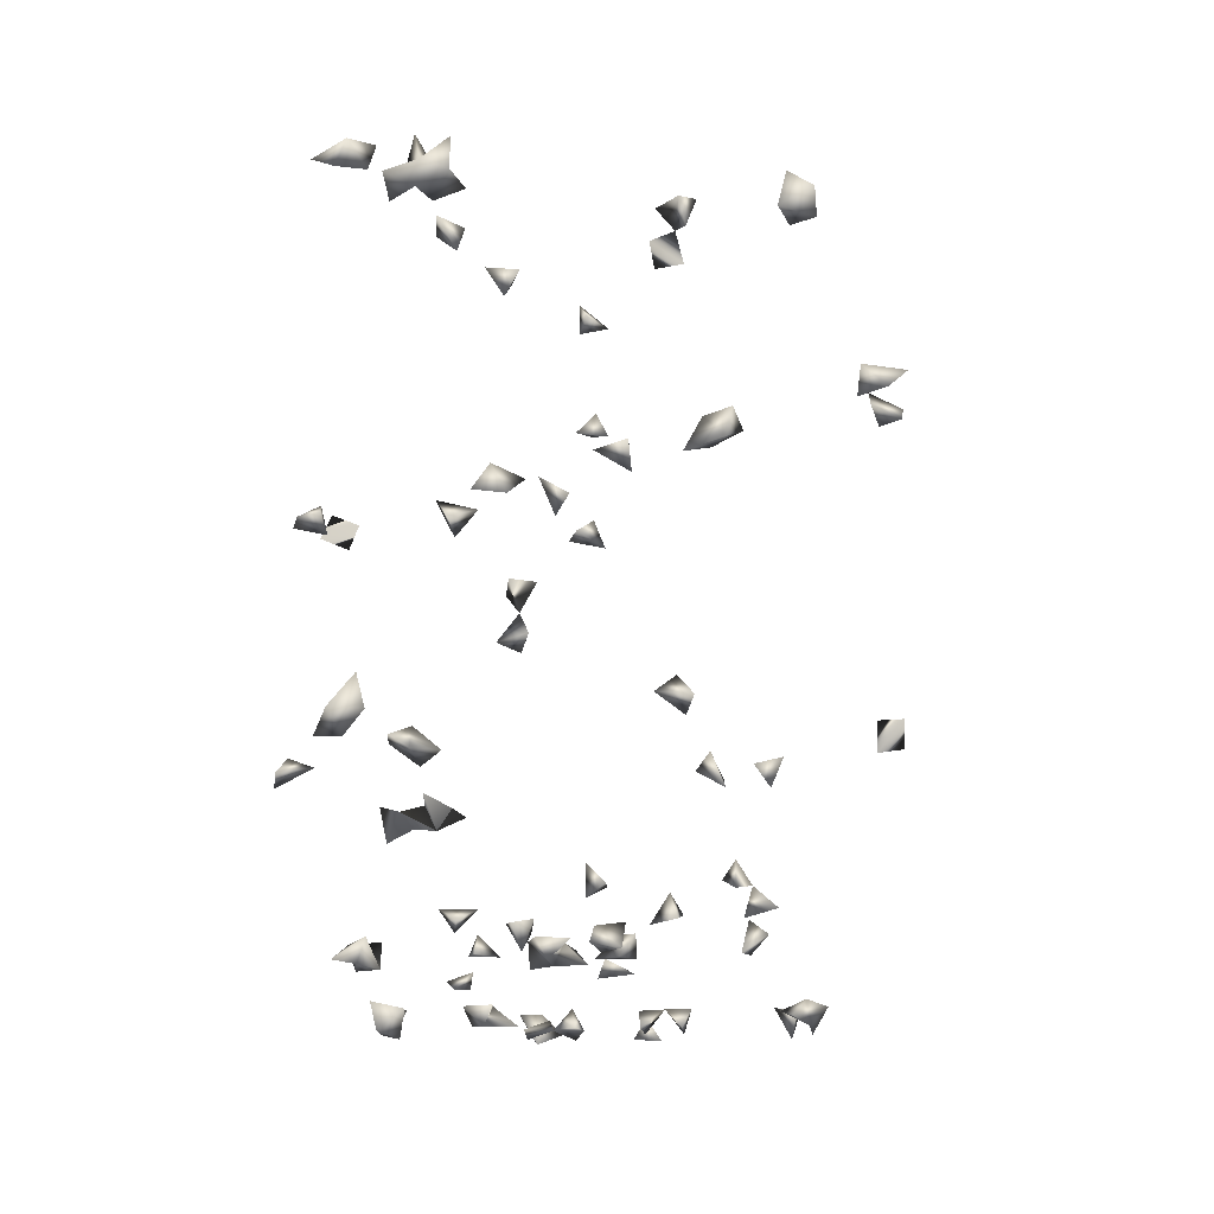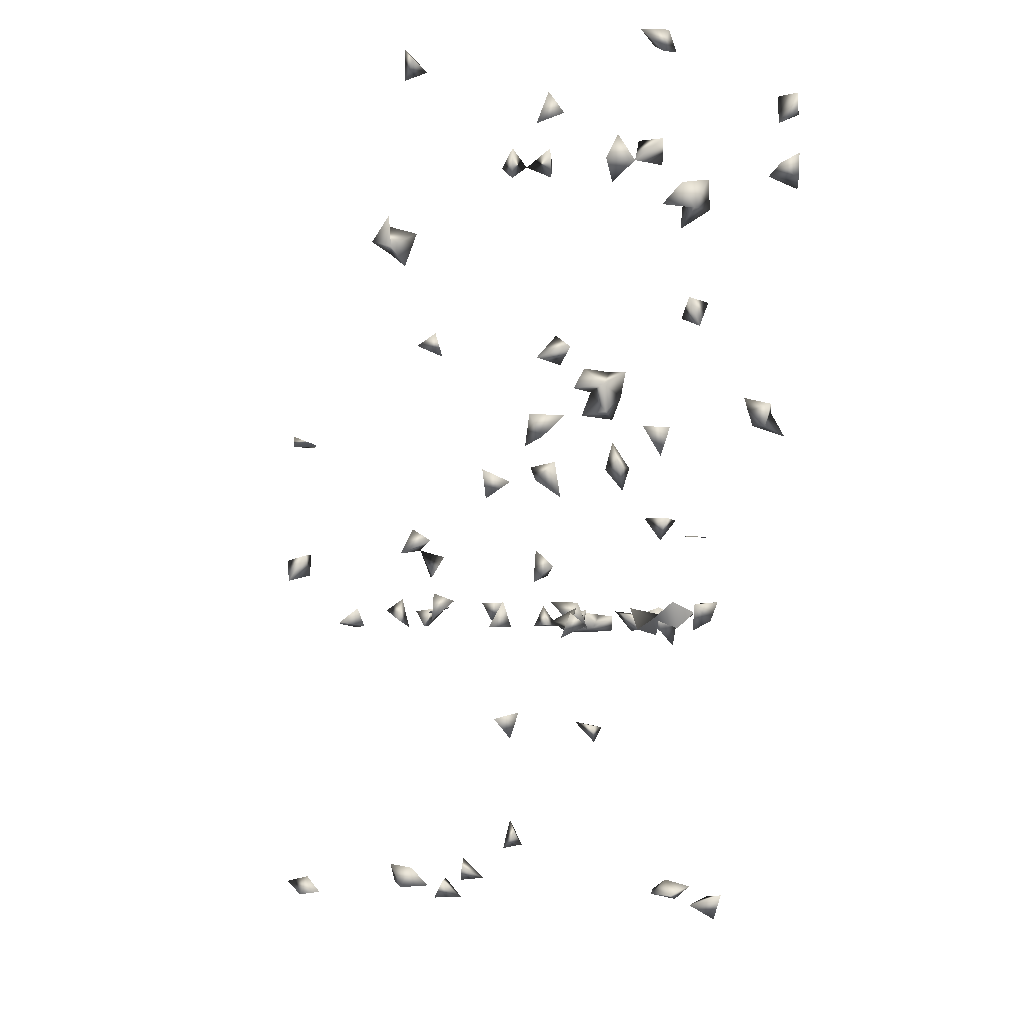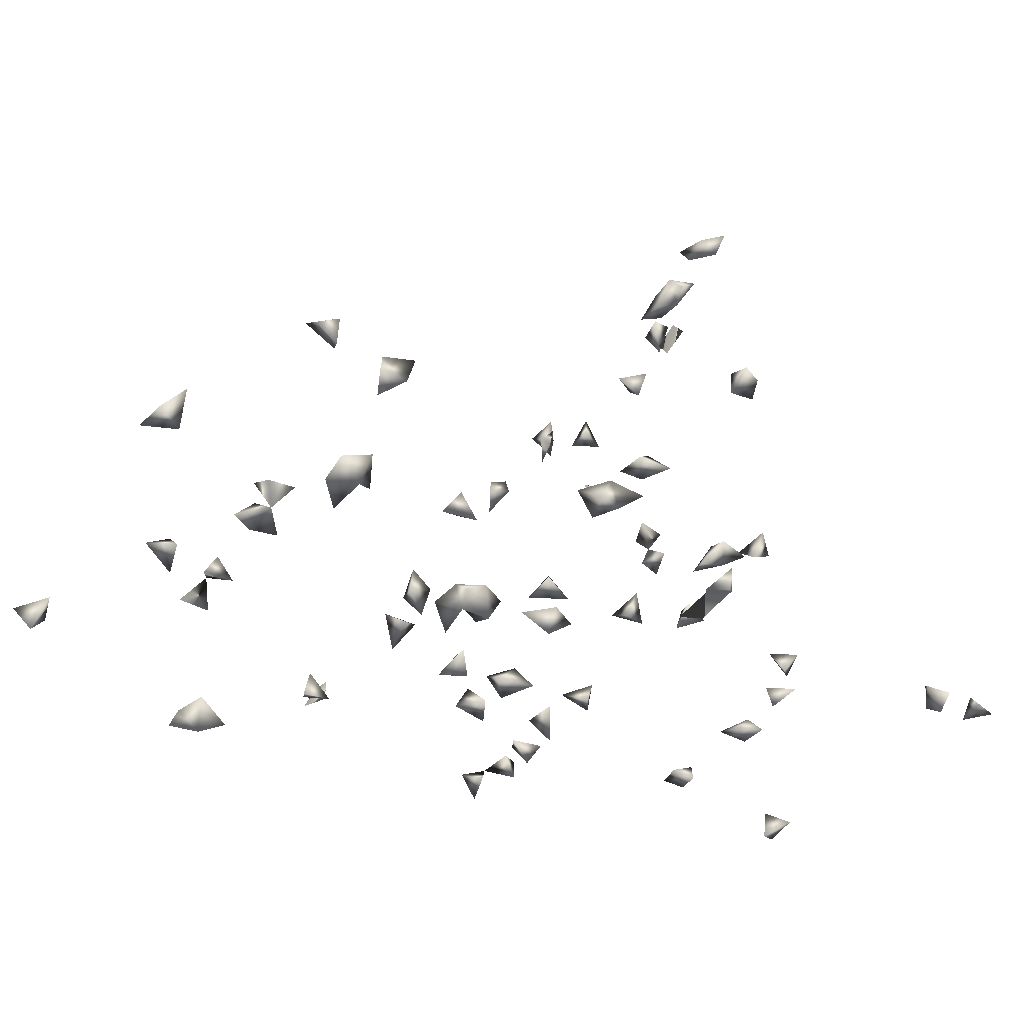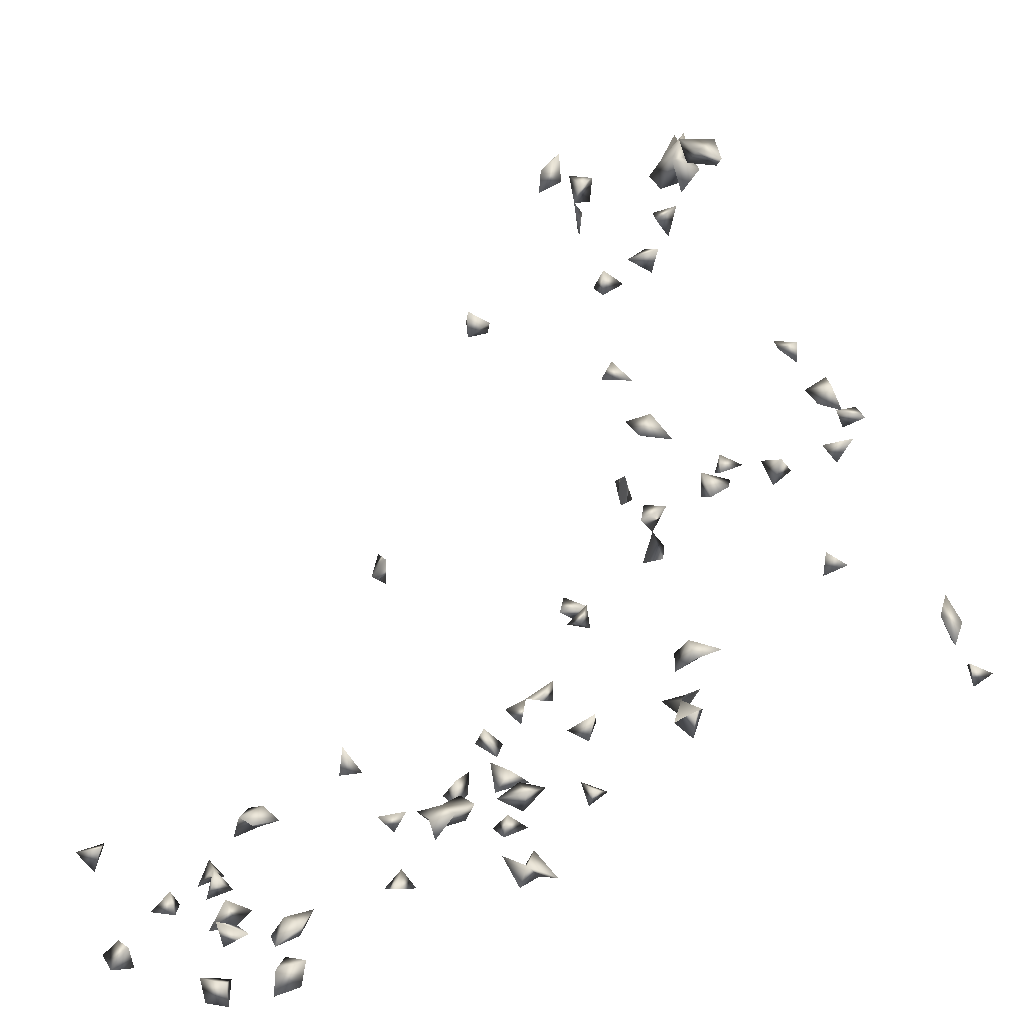
<metadata>
{"format":"obj","ext":"obj","renderer":"f3d","projection":"perspective","resolution":1024,"background":"white","views":[{"elev":-6.4,"azim":4.8,"up":"+Z"},{"elev":-5.9,"azim":172.8,"up":"+Y"},{"elev":-55.4,"azim":-128.6,"up":"+Z"},{"elev":12.1,"azim":-111.7,"up":"+Z"}]}
</metadata>
<code>
v -0.2855 -0.1892 0.7188
v -0.3017 -0.1851 0.6822
v -0.3351 -0.1767 0.6943
v -0.1511 0.6837 -0.4511
v -0.1159 0.6912 -0.4512
v -0.2651 -0.7154 -0.1479
v -0.2742 -0.6746 -0.1636
v -0.1955 -0.1831 0.724
v -0.252 -0.1475 0.7193
v -0.3527 0.5902 -0.4435
v -0.2987 -0.1546 0.7035
v -0.2623 -0.1565 0.6844
v -0.3414 0.5841 -0.484
v -0.3277 -0.03212 0.239
v -0.3424 -0.03782 0.206
v 0.2936 -0.1871 0.6627
v 0.242 -0.6763 0.2638
v -0.172 -0.6773 -0.07417
v -0.2589 -0.6778 -0.1299
v -0.2332 -0.6634 -0.1037
v -0.1874 -0.1934 0.6881
v -0.3444 0.6186 -0.4713
v -0.04903 0.5361 -0.4854
v -0.1216 0.5321 -0.4844
v -0.1311 0.707 -0.4909
v -0.08786 0.5346 -0.4552
v 0.2838 0.6228 -0.4417
v 0.3302 -0.1814 0.6436
v 0.3327 -0.1807 0.6019
v 0.235 -0.6833 0.2286
v 0.124 -0.6709 0.2293
v -0.0551 -0.1876 0.5378
v 0.05539 -0.1571 -0.2593
v -0.2145 -0.6864 -0.07181
v -0.2249 -0.692 -0.1412
v 0.1624 -0.1867 0.5921
v 0.1526 -0.1866 0.6322
v -0.2375 -0.1898 0.673
v -0.1477 -0.1901 0.7178
v 0.303 0.347 -0.4182
v 0.4386 -0.6747 0.3016
v 0.4433 -0.07632 0.3651
v 0.4411 -0.1157 0.3448
v 0.02629 -0.1324 -0.2797
v 0.05236 -0.1046 -0.2652
v -0.0507 -0.1906 0.03352
v 0.3342 0.3641 -0.4298
v -0.3192 -0.1604 0.2332
v -0.2902 -0.03336 0.2242
v -0.3196 0.6195 -0.4424
v -0.08639 0.7092 -0.4836
v 0.03651 0.5672 -0.4854
v 0.3979 -0.06266 0.3901
v 0.2862 0.6707 -0.4517
v 0.2154 0.1981 -0.3514
v 0.2526 -0.6414 0.2412
v 0.186 -0.6793 0.2127
v 0.3854 -0.695 0.3056
v 0.4161 -0.6982 0.2793
v 0.1985 -0.6812 -0.06057
v 0.1529 -0.6808 -0.05741
v -0.1303 -0.1634 0.6002
v -0.1662 -0.1863 0.6128
v -0.1306 -0.1568 0.6554
v -0.175 -0.1556 0.6399
v 0.08356 -0.6668 0.2175
v 0.1196 -0.6304 0.2268
v -0.08124 -0.2124 0.04552
v -0.0368 -0.2346 0.05584
v 0.02809 -0.1445 -0.2342
v 0.23 -0.09402 -0.3048
v -0.1971 -0.6786 -0.1058
v -0.134 -0.2292 -0.1666
v -0.1997 -0.654 -0.0617
v 0.1748 -0.1552 0.635
v -0.07552 -0.1887 0.5023
v -0.1477 -0.1898 0.6731
v -0.1381 -0.187 0.5642
v -0.3117 0.4988 -0.4834
v -0.3393 0.5134 -0.4394
v 0.283 0.3242 -0.4408
v 0.4114 -0.06747 0.3435
v 0.282 -0.1862 0.6166
v -0.1704 -0.2378 -0.1478
v 0.2251 0.2295 -0.3052
v -0.156 -0.2126 -0.1951
v -0.1202 -0.1938 -0.1773
v 0.4439 0.102 -0.0742
v 0.1463 -0.1522 0.5937
v 0.1121 -0.1516 0.5808
v 0.1187 -0.1499 0.5434
v -0.1213 0.6696 -0.4969
v -0.3172 0.5726 -0.4524
v 0.2488 0.6383 -0.4384
v -0.3443 0.5184 -0.4774
v -0.1233 0.4927 -0.4679
v -0.1701 -0.1521 0.5919
v 0.01951 -0.1483 0.4581
v -0.2112 -0.1564 0.6861
v -0.09841 -0.1585 0.252
v -0.07265 -0.1769 0.1095
v -0.0791 0.499 -0.4697
v -0.0281 0.1472 -0.3374
v -0.03261 0.5015 -0.4703
v 0.3813 -0.6931 0.269
v 0.2076 -0.6689 0.2536
v 0.2163 -0.6477 0.2215
v 0.05187 -0.611 0.1773
v 0.07326 -0.3778 0.1435
v -0.3113 -0.2117 0.2168
v 0.2219 -0.149 -0.2664
v -0.1758 0.4276 -0.4612
v 0.02215 -0.02481 -0.3356
v -0.1831 -0.6723 -0.03219
v 0.1585 -0.1641 0.5465
v -0.1943 -0.1861 0.6526
v -0.1012 -0.1875 0.5416
v 0.3069 0.3883 -0.4346
v 0.3108 0.3973 -0.471
v 0.2961 -0.1551 0.6345
v -0.3034 0.4883 -0.4368
v -0.214 -0.2525 -0.07362
v -0.3444 -0.1937 0.2141
v -0.3562 -0.1586 0.2036
v -0.2019 -0.227 -0.1711
v 0.4071 0.08832 -0.03543
v 0.4429 0.08969 -0.0335
v -0.05142 0.5091 -0.4368
v -0.3444 0.4771 -0.469
v -0.1558 0.468 -0.4632
v -0.1987 0.4734 -0.4633
v -0.07122 -0.1491 0.5237
v 0.05826 -0.1484 0.4648
v -0.171 -0.1568 0.6817
v 0.1271 0.01426 -0.27
v 0.1448 0.02318 -0.3004
v 0.07776 0.05919 -0.3245
v -0.1731 -0.2032 -0.1622
v -0.01422 0.1094 -0.3301
v -0.06392 -0.2243 0.1266
v -0.04342 0.4641 -0.4631
v 0.05006 0.09276 -0.3273
v 0.2535 0.2191 -0.3258
v 0.03316 0.03072 -0.35
v 0.05421 0.468 -0.4632
v 0.4022 -0.6661 0.2922
v 0.187 -0.6515 -0.08202
v 0.04133 -0.4131 0.1612
v 0.1262 -0.6479 0.1946
v 0.03471 -0.1901 0.4724
v 0.0195 -0.1488 0.4973
v 0.1767 -0.65 -0.0364
v 0.222 -0.1489 -0.23
v 0.2761 -0.1151 -0.2919
v -0.3034 -0.03728 0.1901
v -0.1599 0.4001 -0.4284
v -0.2077 0.4315 -0.4315
v -0.1901 -0.1835 -0.1919
v -0.2317 -0.1627 0.6385
v 0.2644 0.3776 -0.4365
v 0.2967 -0.1523 0.5978
v 0.4005 -0.1034 0.3681
v -0.1899 -0.2289 -0.08955
v -0.222 -0.2017 -0.2108
v 0.192 -0.1989 -0.0938
v 0.248 -0.2247 -0.1119
v 0.08061 0.5485 -0.486
v -0.3536 0.472 -0.4252
v -0.124 0.4314 -0.4614
v 0.1165 0.4656 -0.4631
v 0.1171 0.51 -0.4748
v 0.1201 -0.1543 0.6236
v 0.1395 -0.02492 -0.3048
v 0.4066 0.08737 -0.0799
v -0.1815 -0.1882 -0.1118
v 0.04934 0.4987 -0.4398
v -0.06549 0.0669 -0.3252
v 0.01802 0.1058 -0.3595
v 0.02501 0.1868 -0.3595
v 0.03279 0.2336 -0.3653
v -0.07799 0.1407 -0.336
v -0.06481 0.1038 -0.3291
v 0.06358 0.001239 -0.3434
v 0.02702 -0.3659 0.1543
v -0.1159 -0.2091 0.245
v 0.0201 -0.2015 0.3178
v -0.164 0.4489 -0.4326
v -0.09574 0.02691 -0.3113
v -0.1545 0.08938 -0.3569
v -0.14 0.04255 -0.3519
v 0.1722 -0.1804 -0.1187
v 0.2078 -0.1685 -0.1286
v 0.3063 0.3527 -0.4555
v 0.08981 0.4899 -0.4373
v 0.0612 0.6008 -0.4844
v 0.05826 0.5113 -0.4756
v 0.2562 -0.07474 -0.283
v 0.02615 0.005359 -0.314
v 0.1007 0.001337 -0.3131
v -0.2314 -0.2025 -0.1634
v -0.2205 -0.2031 -0.083
v -0.1896 -0.2064 -0.06017
v -0.1523 -0.2 -0.091
v -0.05832 0.1792 -0.3454
v -0.02949 -0.2009 0.1245
v -0.0517 -0.2068 0.08362
v 0.04393 -0.1754 0.3472
v -0.3094 -0.165 0.1932
v 0.07566 0.1062 -0.3596
v 0.227 0.2352 -0.3554
v -0.1345 -0.392 0.2036
v 0.0595 -0.3796 0.1779
v 0.2028 -0.1173 -0.2563
v -0.07339 0.02394 -0.3489
v -0.1103 0.09047 -0.357
v -0.07916 0.1756 -0.375
v -0.01619 0.1844 -0.3471
v -0.154 -0.05457 -0.3243
v -0.1239 -0.05351 -0.2935
v 0.212 -0.2142 -0.1409
v 0.05616 0.5698 -0.453
v 0.2855 -0.196 -0.1014
v -0.09335 -0.1814 0.2837
v 0.06646 0.1948 -0.3811
v 0.2756 0.6431 -0.4866
v 0.06677 0.02613 -0.309
v 0.05487 0.06977 -0.3553
v -0.04817 0.1129 -0.3607
v -0.1161 -0.4192 0.1798
v 0.03492 -0.1529 0.3206
v 0.03854 -0.5601 0.185
v 0.01564 -0.6059 0.1969
v 0.242 -0.1076 -0.2631
v -0.05687 0.0247 -0.3048
v -0.3433 0.07686 -0.3598
v -0.3171 0.1279 -0.3773
v -0.2801 0.1152 -0.3742
v -0.1782 0.2946 -0.4049
v 0.004798 0.1482 -0.3678
v 0.01278 0.2125 -0.3877
v -0.04377 0.1558 -0.3697
v -0.1471 -0.09011 -0.3071
v -0.176 -0.05638 -0.2922
v -0.07092 -0.1858 0.2432
v 0.2599 -0.1783 -0.1206
v -0.04972 -0.1574 0.2653
v 0.1295 0.487 -0.4365
v -0.1402 0.07773 -0.3261
v -0.08308 -0.382 0.1927
v 0.03302 -0.5856 0.1541
v -0.2832 0.1429 -0.3364
v -0.3259 0.1196 -0.3406
v -0.3099 0.09357 -0.3664
v -0.1952 0.2481 -0.404
v -0.08435 -0.009617 -0.3098
v 0.2694 -0.2137 -0.142
v -0.1108 -0.3903 0.1571
v -0.212 0.2882 -0.3929
v 0.06283 -0.202 0.3122
v -0.2986 0.09779 -0.3281
v -0.1704 0.2636 -0.3799
f 2 11 12
f 1 2 12
f 11 3 1
f 2 3 11
f 3 2 1
f 12 11 9
f 1 9 11
f 12 9 1
f 35 19 6
f 7 19 35
f 6 7 35
f 19 7 6
f 70 44 33
f 70 45 44
f 33 45 70
f 33 44 45
f 74 72 20
f 20 34 74
f 72 34 20
f 18 72 74
f 18 34 72
f 36 37 89
f 89 75 36
f 75 37 36
f 4 25 92
f 92 5 4
f 4 5 25
f 25 51 92
f 92 51 5
f 51 25 5
f 13 22 93
f 10 13 93
f 22 13 10
f 22 50 93
f 93 50 10
f 50 22 10
f 62 78 97
f 97 78 63
f 97 63 62
f 62 63 78
f 102 96 24
f 26 96 102
f 24 26 102
f 96 26 24
f 17 56 106
f 106 30 17
f 17 30 56
f 107 106 56
f 107 56 30
f 57 106 107
f 30 57 107
f 106 57 30
f 114 74 34
f 18 74 114
f 114 34 18
f 89 90 115
f 115 91 89
f 90 91 115
f 91 90 89
f 21 38 116
f 99 38 21
f 120 83 16
f 16 28 120
f 83 28 16
f 28 29 120
f 83 29 28
f 23 102 128
f 128 104 23
f 104 102 23
f 129 95 79
f 80 95 129
f 95 80 79
f 79 121 129
f 79 80 121
f 76 117 132
f 132 117 32
f 32 76 132
f 117 76 32
f 116 77 21
f 65 77 116
f 65 99 134
f 116 99 65
f 134 77 64
f 64 65 134
f 77 65 64
f 39 77 134
f 21 39 134
f 77 39 21
f 134 99 8
f 8 21 134
f 99 21 8
f 138 86 84
f 138 84 73
f 73 84 86
f 86 87 138
f 138 87 73
f 87 86 73
f 141 128 102
f 104 128 141
f 102 104 141
f 41 59 146
f 146 58 41
f 41 58 59
f 59 105 146
f 146 105 58
f 105 59 58
f 66 67 149
f 31 66 149
f 149 67 31
f 67 66 31
f 98 150 151
f 151 150 133
f 151 133 98
f 98 133 150
f 152 147 61
f 60 147 152
f 152 61 60
f 60 61 147
f 155 15 14
f 14 49 155
f 155 49 15
f 14 15 49
f 158 138 125
f 86 138 158
f 86 125 158
f 86 125 138
f 99 116 159
f 159 116 38
f 38 99 159
f 83 120 161
f 161 120 29
f 29 83 161
f 53 82 162
f 42 53 162
f 82 53 42
f 162 82 43
f 162 43 42
f 42 43 82
f 168 129 121
f 80 129 168
f 168 121 80
f 172 89 37
f 75 89 172
f 37 75 172
f 126 127 174
f 174 127 88
f 88 126 174
f 127 126 88
f 187 169 130
f 112 169 187
f 112 130 169
f 187 157 156
f 187 156 112
f 112 156 157
f 131 157 187
f 157 131 112
f 130 131 187
f 131 130 112
f 118 119 193
f 193 119 47
f 119 118 47
f 81 160 193
f 40 81 193
f 160 81 40
f 193 160 118
f 40 118 160
f 193 47 40
f 40 47 118
f 196 194 145
f 176 194 196
f 145 176 196
f 194 176 145
f 113 183 198
f 198 144 113
f 113 144 183
f 136 173 199
f 199 173 135
f 135 136 199
f 173 136 135
f 158 164 200
f 200 164 125
f 125 158 200
f 164 158 125
f 201 175 163
f 175 201 202
f 201 163 122
f 202 201 122
f 122 163 202
f 163 175 203
f 175 202 203
f 203 202 163
f 68 69 206
f 206 69 46
f 46 68 206
f 69 68 46
f 101 205 206
f 206 205 140
f 206 140 101
f 101 140 205
f 123 124 208
f 208 124 48
f 124 123 48
f 110 123 208
f 48 110 208
f 123 110 48
f 85 143 210
f 210 143 55
f 55 85 210
f 143 85 55
f 212 184 148
f 109 184 212
f 212 148 109
f 109 148 184
f 191 192 220
f 165 191 220
f 220 192 165
f 192 191 165
f 167 195 221
f 221 195 52
f 52 167 221
f 195 167 52
f 27 94 225
f 225 94 54
f 225 54 27
f 27 54 94
f 226 198 183
f 144 198 226
f 226 183 144
f 178 209 227
f 142 178 227
f 209 178 142
f 227 209 137
f 137 142 227
f 209 142 137
f 228 182 181
f 103 181 182
f 103 139 228
f 139 182 228
f 182 139 103
f 233 213 153
f 111 213 233
f 233 153 111
f 111 153 213
f 154 197 233
f 233 197 71
f 71 154 233
f 197 154 71
f 234 214 177
f 177 188 234
f 214 188 177
f 240 224 179
f 180 224 240
f 179 180 240
f 224 180 179
f 204 217 241
f 217 204 103
f 217 239 241
f 241 239 103
f 239 217 103
f 204 181 103
f 241 228 181
f 103 228 241
f 181 216 241
f 241 216 204
f 181 204 216
f 243 242 219
f 218 242 243
f 243 219 218
f 218 219 242
f 244 223 185
f 244 185 100
f 100 185 223
f 223 244 246
f 246 244 100
f 100 223 246
f 247 194 170
f 171 194 247
f 170 171 247
f 194 171 170
f 248 215 189
f 190 215 248
f 189 190 248
f 215 190 189
f 250 232 231
f 108 232 250
f 250 231 108
f 108 231 232
f 237 251 252
f 252 251 236
f 251 237 236
f 253 252 236
f 236 237 253
f 214 234 255
f 255 234 188
f 188 214 255
f 256 245 222
f 166 245 256
f 256 222 166
f 166 222 245
f 257 249 229
f 211 249 257
f 257 229 211
f 211 229 249
f 259 230 207
f 186 230 259
f 259 207 186
f 186 207 230
f 235 253 260
f 260 252 235
f 235 252 253
f 260 253 237
f 237 252 260
f 261 258 254
f 238 258 261
f 261 254 238
f 238 254 258

</code>
